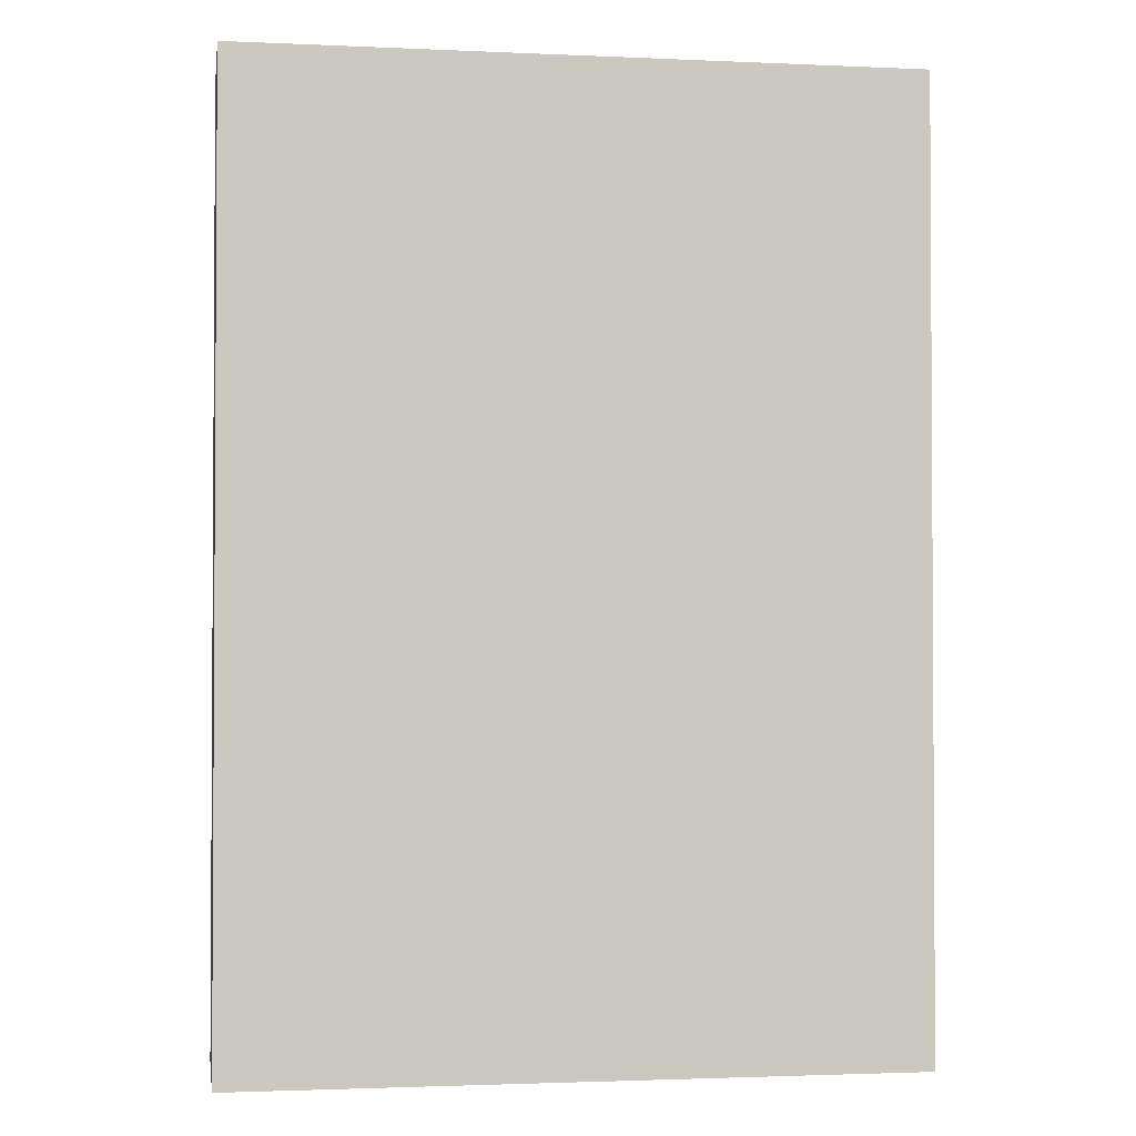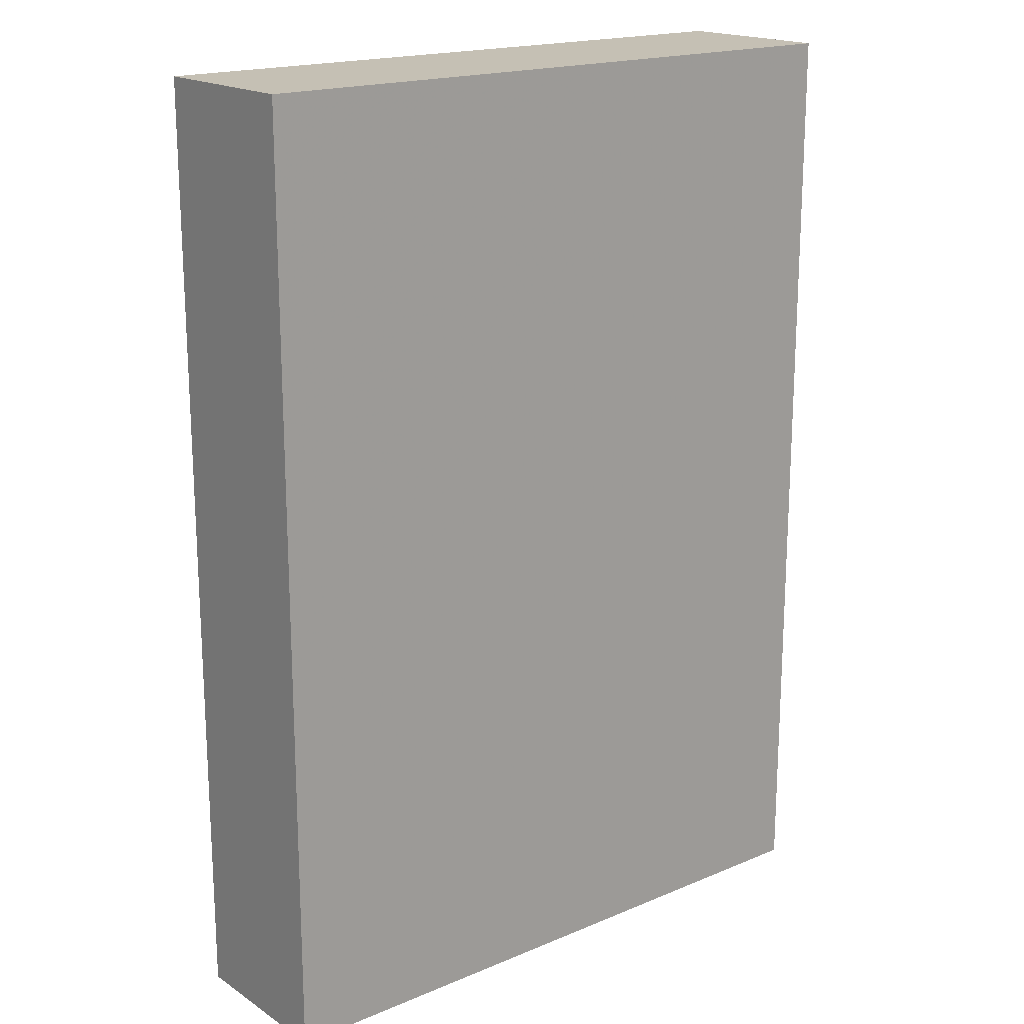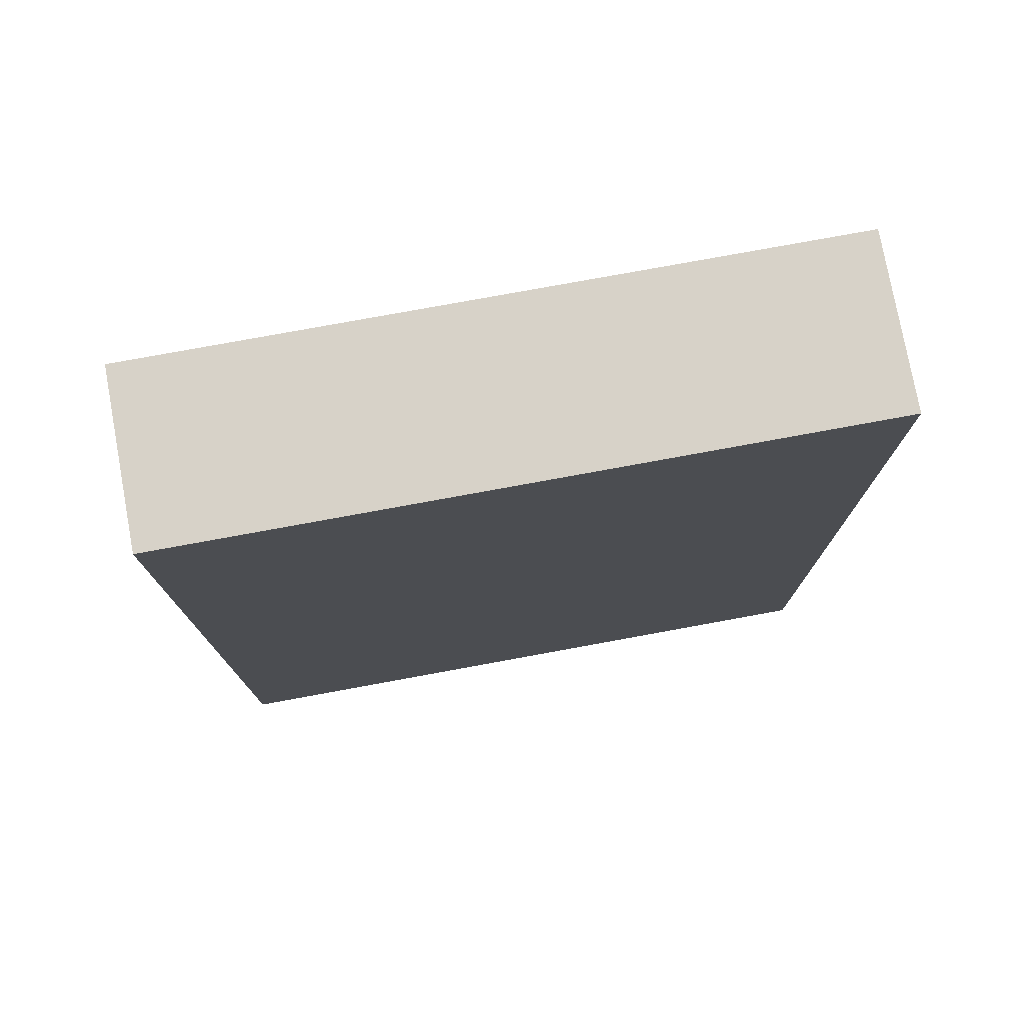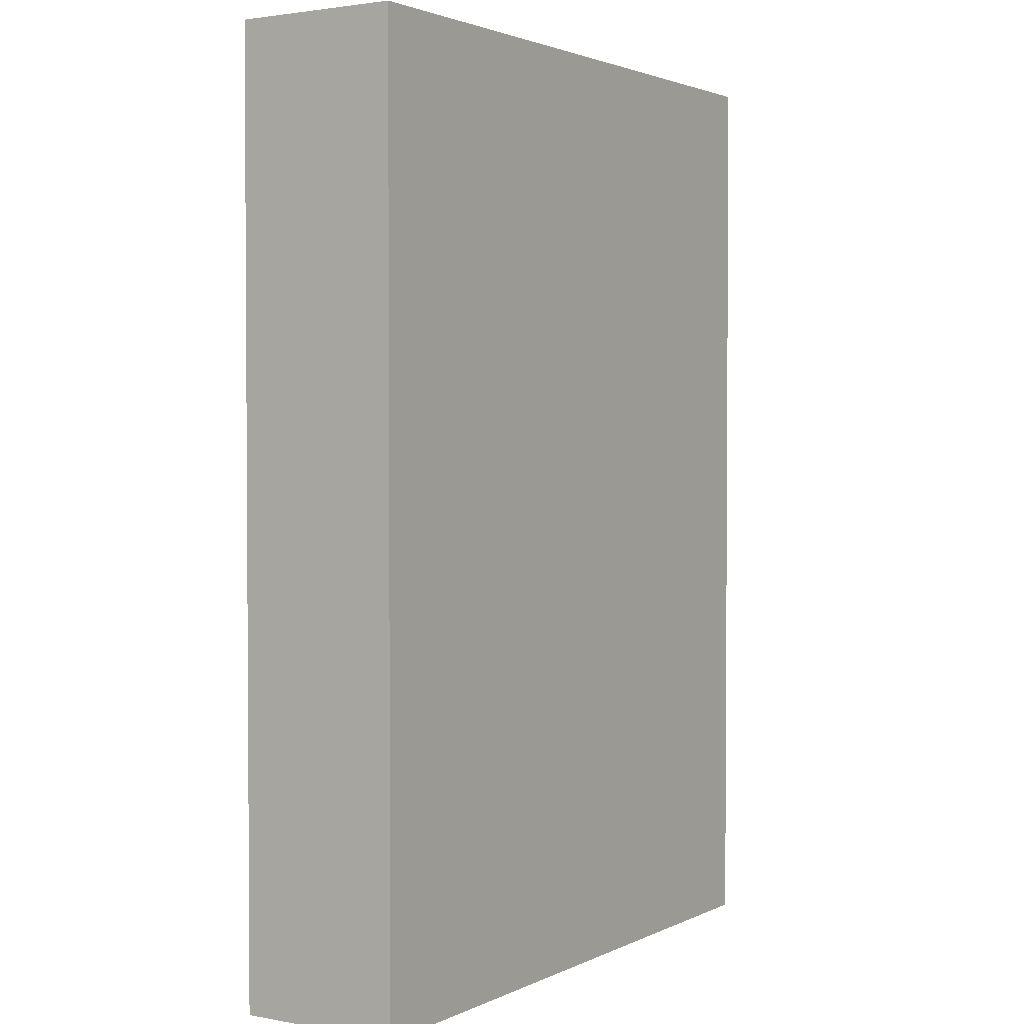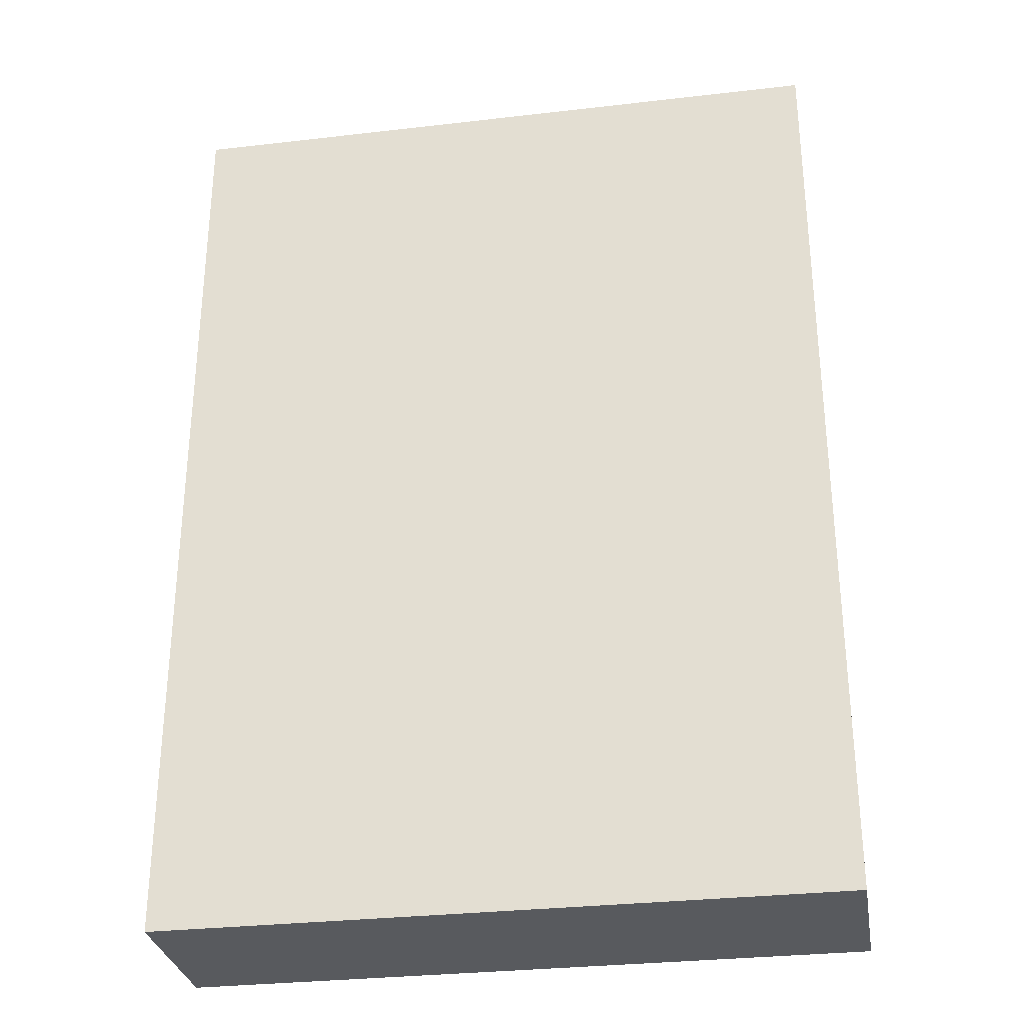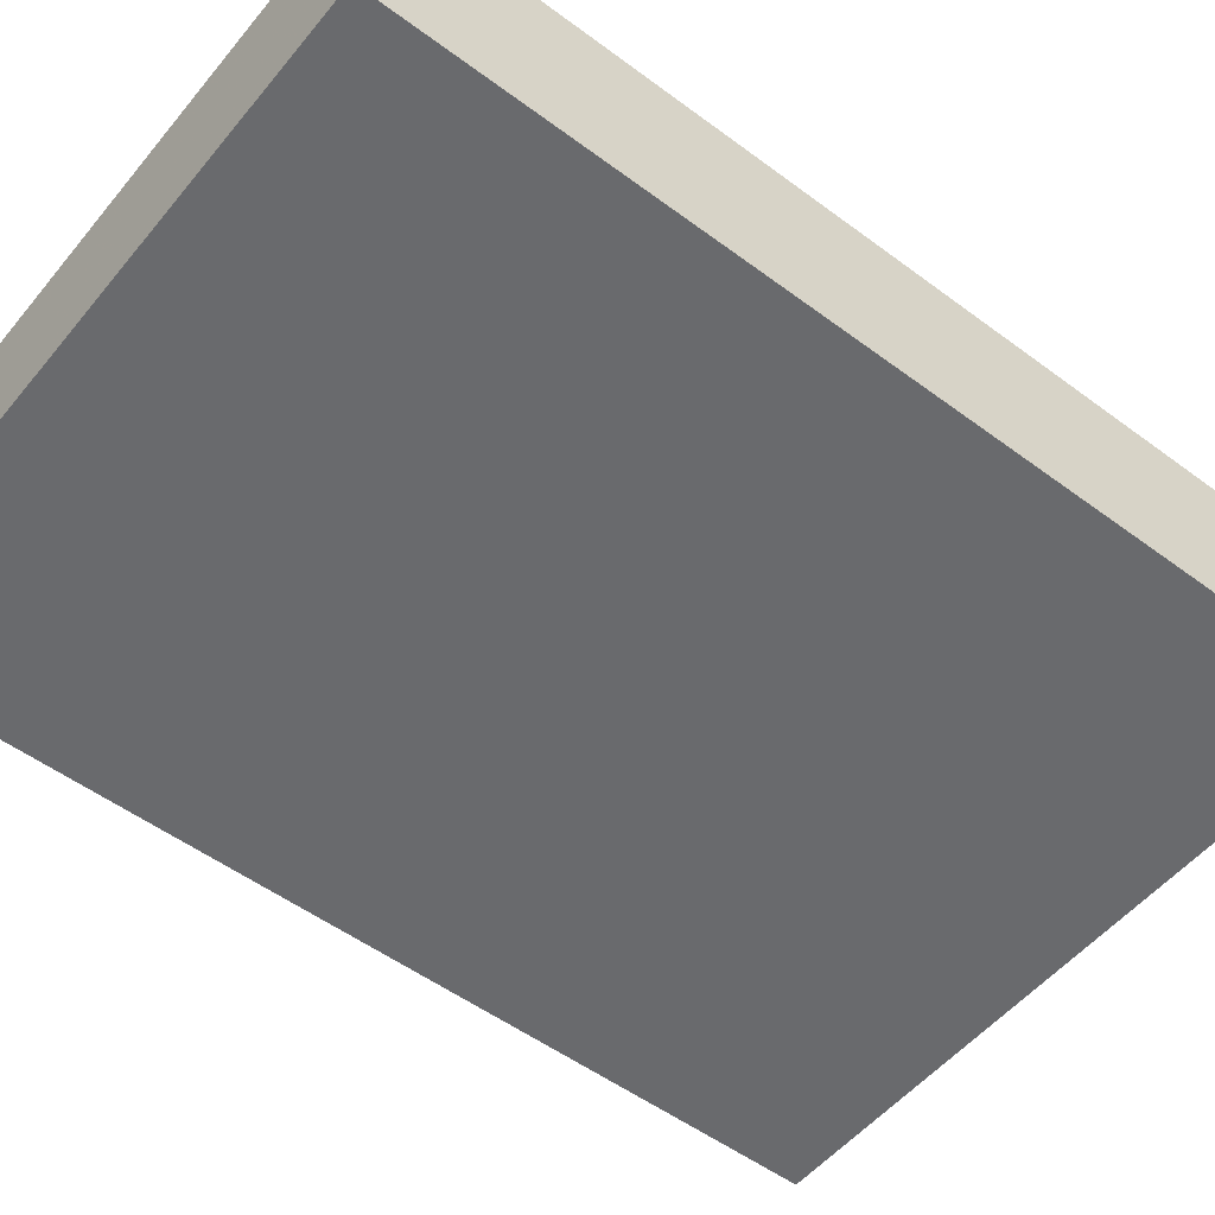
<metadata>
{"format":"obj","ext":"obj","renderer":"f3d","projection":"perspective","resolution":1024,"background":"white","views":[{"elev":-2.0,"azim":-9.1,"up":"+Y"},{"elev":18.3,"azim":141.1,"up":"+Y"},{"elev":77.3,"azim":169.6,"up":"+Y"},{"elev":2.3,"azim":122.8,"up":"+Y"},{"elev":-30.6,"azim":-170.5,"up":"+Y"},{"elev":-53.1,"azim":51.5,"up":"+Z"}]}
</metadata>
<code>
v -0.09115 -0.1287 -0.0227
v -0.09115 -0.1287 0.0227
v -0.09115 0.1287 -0.0227
v -0.09115 0.1287 0.0227
v 0.09115 -0.1287 -0.0227
v 0.09115 -0.1287 0.0227
v 0.09115 0.1287 -0.0227
v 0.09115 0.1287 0.0227
f 2 4 1
f 5 2 1
f 1 4 3
f 3 5 1
f 2 8 4
f 6 2 5
f 6 8 2
f 4 8 3
f 7 5 3
f 3 8 7
f 7 6 5
f 8 6 7

</code>
